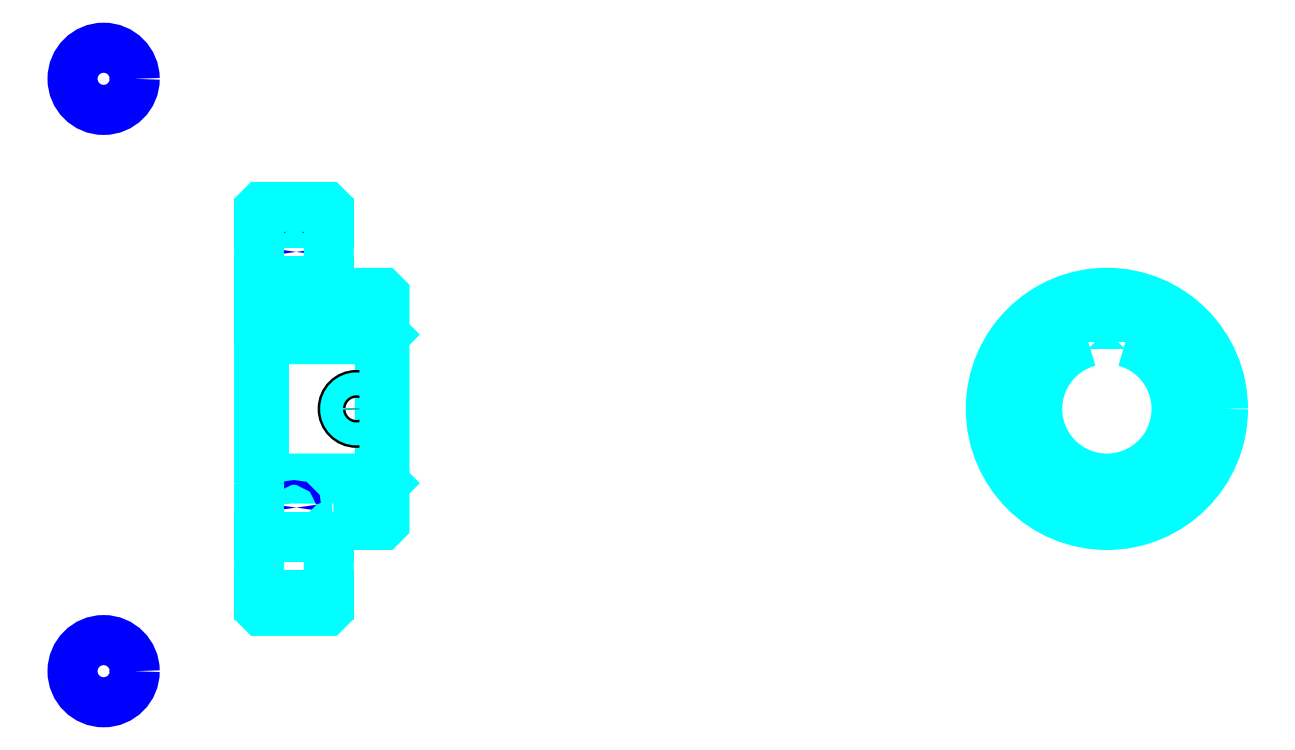
<metadata>
{"format":"dxf","ext":"dxf","renderer":"ezdxf+matplotlib","layout":"modelspace","background":"white","min_lineweight":24,"dpi":150}
</metadata>
<code>
0
SECTION
2
ENTITIES
0
LINE
8
0
10
135.6
20
176.5
30
0
11
150.6
21
176.5
31
0
0
LINE
8
0
10
135.6
20
96.3
30
0
11
150.6
21
96.3
31
0
0
LINE
8
0
10
161.6
20
121.4
30
0
11
162.6
21
120.4
31
0
0
LINE
8
0
10
161.6
20
151.4
30
0
11
162.6
21
152.4
31
0
0
LINE
8
0
10
136.6
20
151.4
30
0
11
136.6
21
121.4
31
0
0
POLYLINE
8
0
66
1
10
0
20
0
30
0
70
2
0
VERTEX
8
0
10
135.6
20
120.4
30
0
70
0
0
VERTEX
8
0
10
136.6
20
121.4
30
0
70
0
0
VERTEX
8
0
10
161.6
20
121.4
30
0
70
0
0
VERTEX
8
0
10
161.6
20
151.4
30
0
70
0
0
VERTEX
8
0
10
136.6
20
151.4
30
0
70
0
0
VERTEX
8
0
10
135.6
20
152.4
30
0
70
0
0
SEQEND
8
0
0
CIRCLE
8
0
10
143.1
20
170.2
30
0
40
0.5022
0
CIRCLE
8
0
10
102.1
20
207.5
30
0
40
6.696
0
CIRCLE
8
0
10
143.1
20
115.2
30
0
40
0.5022
0
CIRCLE
8
0
10
102.1
20
79.95
30
0
40
6.696
0
LINE
8
0
10
135.6
20
108.9
30
0
11
150.6
21
108.9
31
0
0
LINE
8
0
10
135.6
20
163.9
30
0
11
150.6
21
163.9
31
0
0
ARC
8
0
10
151.6
20
162.4
30
0
40
1
50
180
51
270
0
ARC
8
0
10
151.6
20
110.4
30
0
40
1
50
90
51
180
0
ARC
8
0
10
318.2
20
136.4
30
0
40
15
50
105.5
51
74.53
0
POLYLINE
8
0
66
1
10
0
20
0
30
0
70
2
0
VERTEX
8
0
10
322.2
20
150.9
30
0
70
0
0
VERTEX
8
0
10
322.2
20
154.7
30
0
70
0
0
VERTEX
8
0
10
314.2
20
154.7
30
0
70
0
0
VERTEX
8
0
10
314.2
20
150.9
30
0
70
0
0
SEQEND
8
0
0
LINE
8
0
10
135.6
20
154.7
30
0
11
162.6
21
154.7
31
0
0
POLYLINE
8
0
66
1
10
0
20
0
30
0
70
2
0
VERTEX
8
0
10
159.6
20
161.4
30
0
70
0
0
VERTEX
8
0
10
159.6
20
154.7
30
0
70
0
0
SEQEND
8
0
0
POLYLINE
8
0
66
1
10
0
20
0
30
0
70
2
0
VERTEX
8
0
10
153.6
20
161.4
30
0
70
0
0
VERTEX
8
0
10
153.6
20
154.7
30
0
70
0
0
SEQEND
8
0
0
POLYLINE
8
0
66
1
10
0
20
0
30
0
70
2
0
VERTEX
8
0
10
159
20
161.4
30
0
70
0
0
VERTEX
8
0
10
159
20
154.7
30
0
70
0
0
SEQEND
8
0
0
POLYLINE
8
0
66
1
10
0
20
0
30
0
70
2
0
VERTEX
8
0
10
154.1
20
161.4
30
0
70
0
0
VERTEX
8
0
10
154.1
20
154.7
30
0
70
0
0
SEQEND
8
0
0
POLYLINE
8
0
66
1
10
0
20
0
30
0
70
2
0
VERTEX
8
0
10
315.2
20
154.7
30
0
70
0
0
VERTEX
8
0
10
315.2
20
161.2
30
0
70
0
0
SEQEND
8
0
0
POLYLINE
8
0
66
1
10
0
20
0
30
0
70
2
0
VERTEX
8
0
10
321.2
20
154.7
30
0
70
0
0
VERTEX
8
0
10
321.2
20
161.2
30
0
70
0
0
SEQEND
8
0
0
POLYLINE
8
0
66
1
10
0
20
0
30
0
70
2
0
VERTEX
8
0
10
315.7
20
154.7
30
0
70
0
0
VERTEX
8
0
10
315.7
20
161.3
30
0
70
0
0
SEQEND
8
0
0
POLYLINE
8
0
66
1
10
0
20
0
30
0
70
2
0
VERTEX
8
0
10
320.6
20
154.7
30
0
70
0
0
VERTEX
8
0
10
320.6
20
161.3
30
0
70
0
0
SEQEND
8
0
0
CIRCLE
8
0
10
156.6
20
136.4
30
0
40
3
0
CIRCLE
8
0
10
156.6
20
136.4
30
0
40
2.46
0
POLYLINE
8
0
66
1
10
0
20
0
30
0
70
2
0
VERTEX
8
0
10
332.8
20
139.4
30
0
70
0
0
VERTEX
8
0
10
343
20
139.4
30
0
70
0
0
SEQEND
8
0
0
POLYLINE
8
0
66
1
10
0
20
0
30
0
70
2
0
VERTEX
8
0
10
332.8
20
133.4
30
0
70
0
0
VERTEX
8
0
10
343
20
133.4
30
0
70
0
0
SEQEND
8
0
0
POLYLINE
8
0
66
1
10
0
20
0
30
0
70
2
0
VERTEX
8
0
10
332.9
20
138.9
30
0
70
0
0
VERTEX
8
0
10
343
20
138.9
30
0
70
0
0
SEQEND
8
0
0
POLYLINE
8
0
66
1
10
0
20
0
30
0
70
2
0
VERTEX
8
0
10
332.9
20
134
30
0
70
0
0
VERTEX
8
0
10
343
20
134
30
0
70
0
0
SEQEND
8
0
0
POLYLINE
8
0
66
1
10
0
20
0
30
0
70
2
0
VERTEX
8
0
10
135.6
20
120.4
30
0
70
0
0
VERTEX
8
0
10
135.6
20
93.42
30
0
70
0
0
VERTEX
8
0
10
136.1
20
92.92
30
0
70
0
0
VERTEX
8
0
10
150.1
20
92.92
30
0
70
0
0
VERTEX
8
0
10
150.6
20
93.42
30
0
70
0
0
VERTEX
8
0
10
150.6
20
110.4
30
0
70
0
0
SEQEND
8
0
0
POLYLINE
8
0
66
1
10
0
20
0
30
0
70
2
0
VERTEX
8
0
10
151.6
20
111.4
30
0
70
0
0
VERTEX
8
0
10
162.1
20
111.4
30
0
70
0
0
VERTEX
8
0
10
162.6
20
111.9
30
0
70
0
0
VERTEX
8
0
10
162.6
20
160.9
30
0
70
0
0
VERTEX
8
0
10
162.1
20
161.4
30
0
70
0
0
VERTEX
8
0
10
151.6
20
161.4
30
0
70
0
0
SEQEND
8
0
0
POLYLINE
8
0
66
1
10
0
20
0
30
0
70
2
0
VERTEX
8
0
10
150.6
20
162.4
30
0
70
0
0
VERTEX
8
0
10
150.6
20
179.4
30
0
70
0
0
VERTEX
8
0
10
150.1
20
179.9
30
0
70
0
0
VERTEX
8
0
10
136.1
20
179.9
30
0
70
0
0
VERTEX
8
0
10
135.6
20
179.4
30
0
70
0
0
VERTEX
8
0
10
135.6
20
120.4
30
0
70
0
0
SEQEND
8
0
0
CIRCLE
8
0
10
318.2
20
136.4
30
0
40
25
0
ENDSEC
0
EOF

</code>
